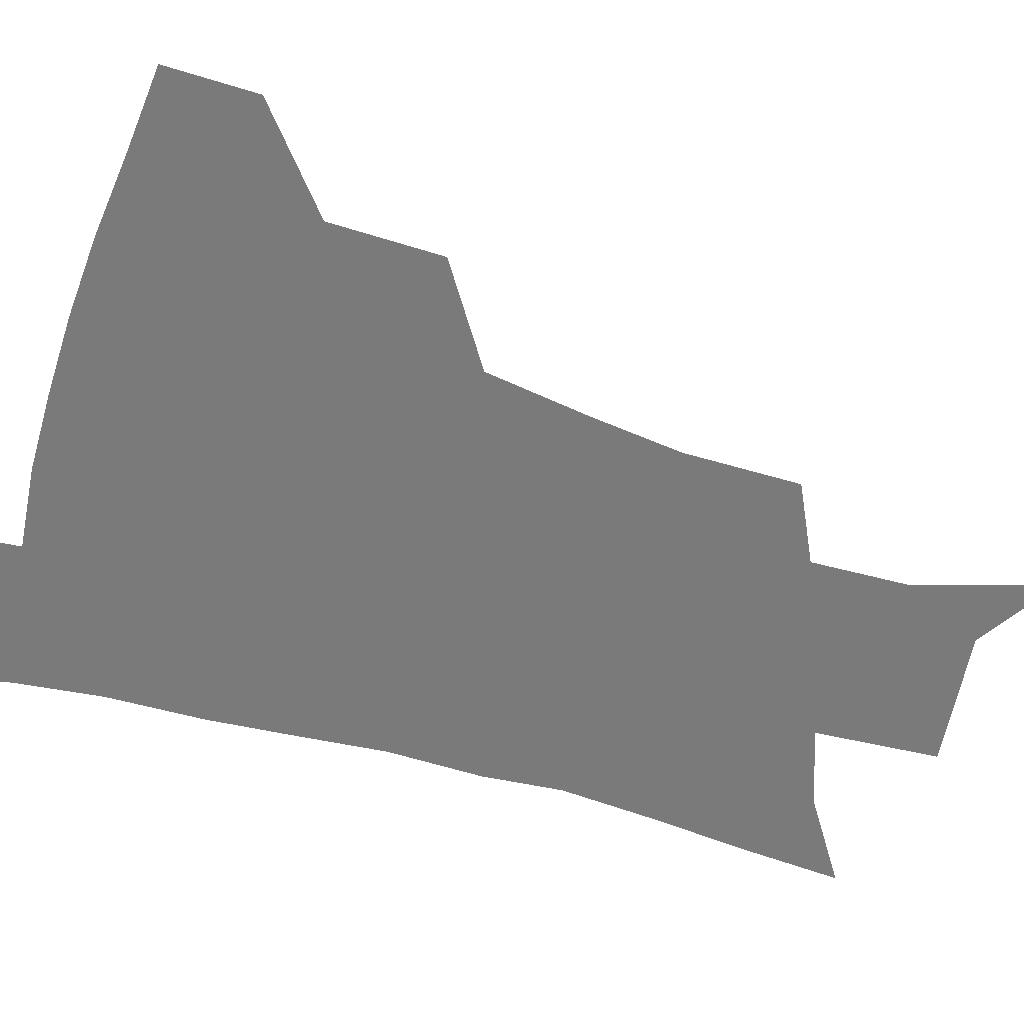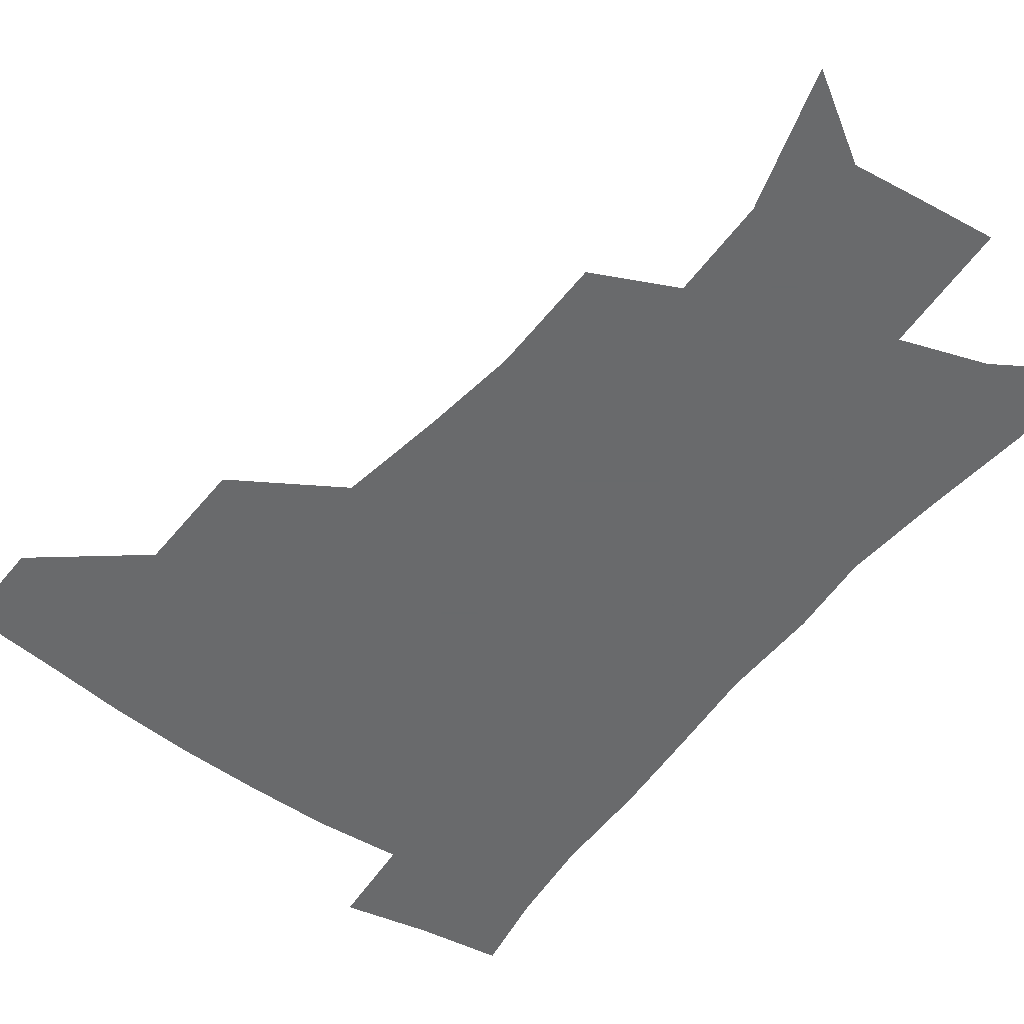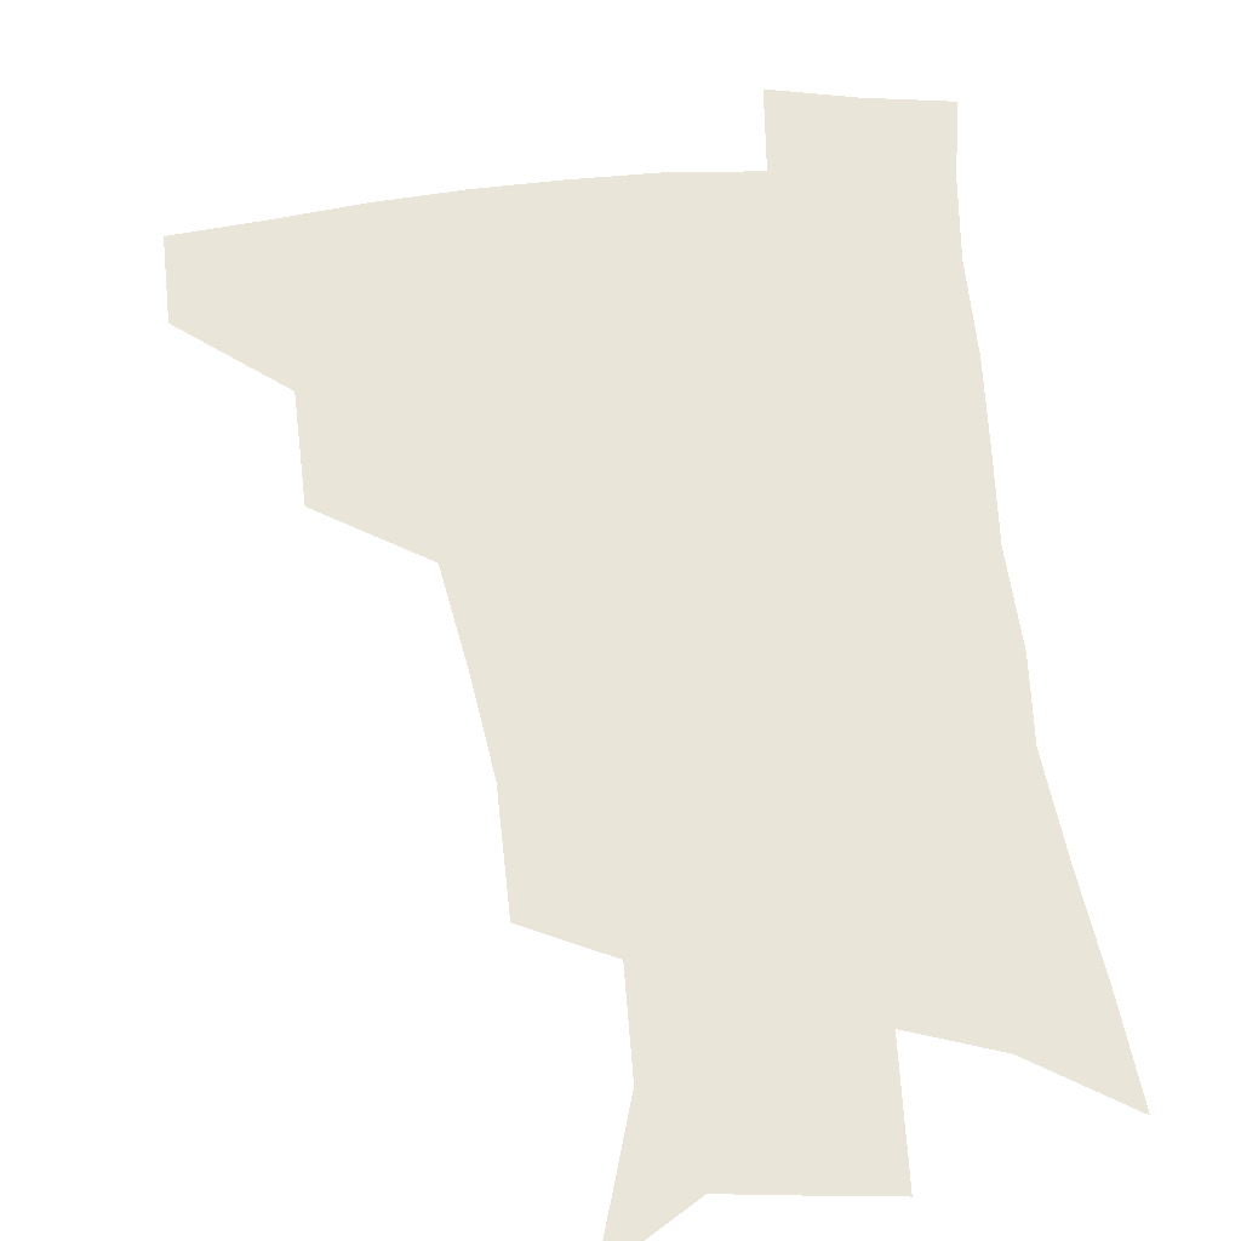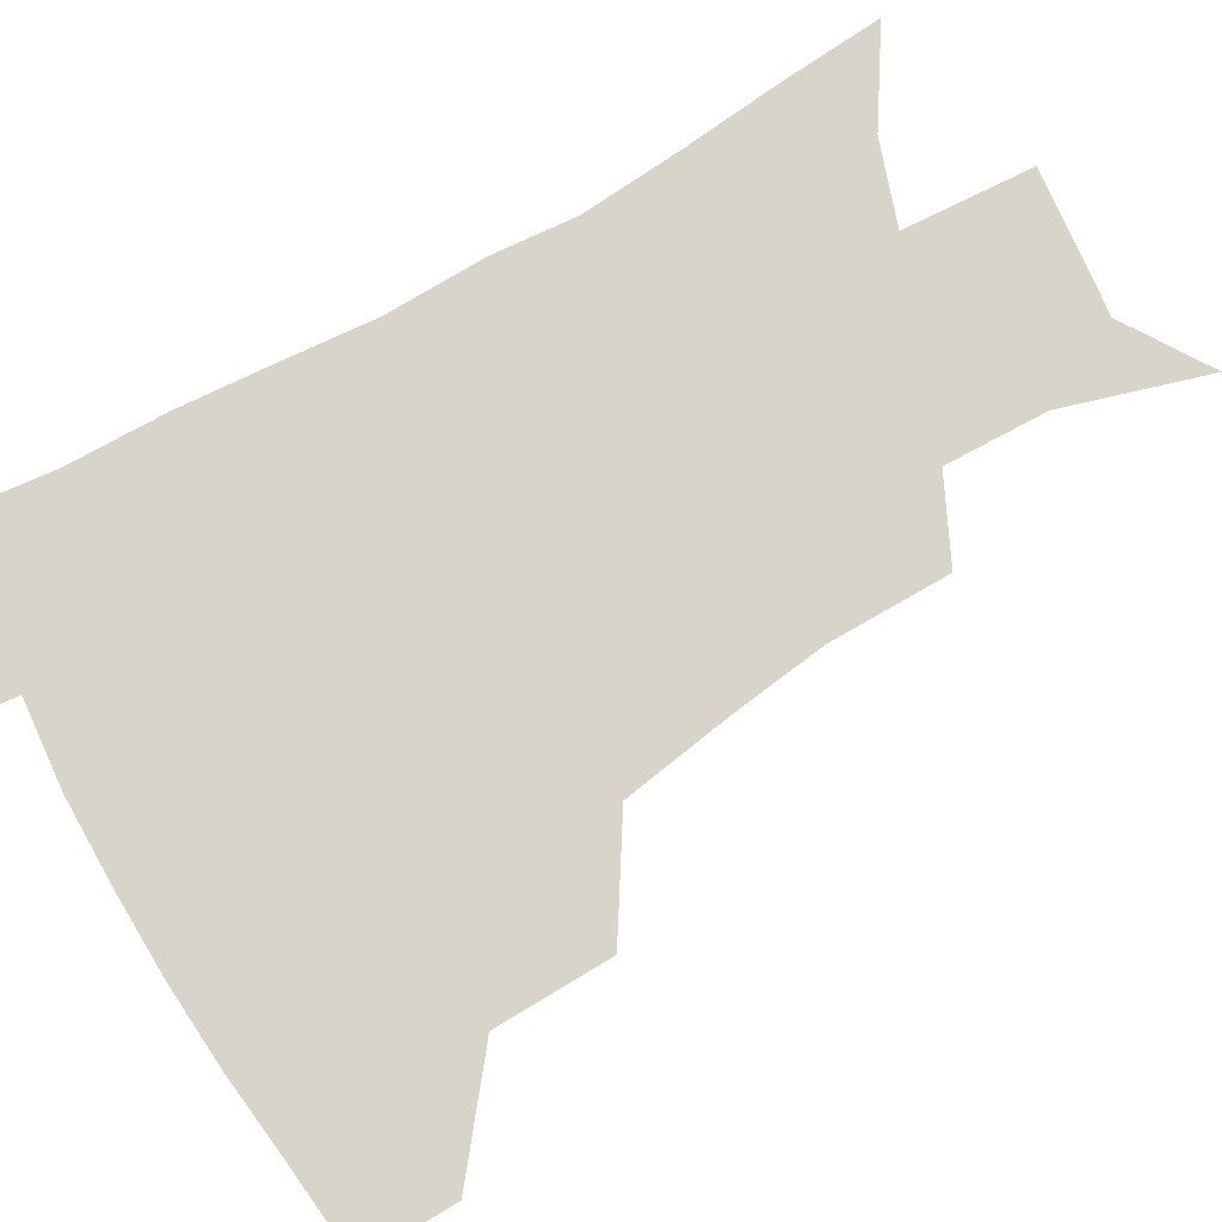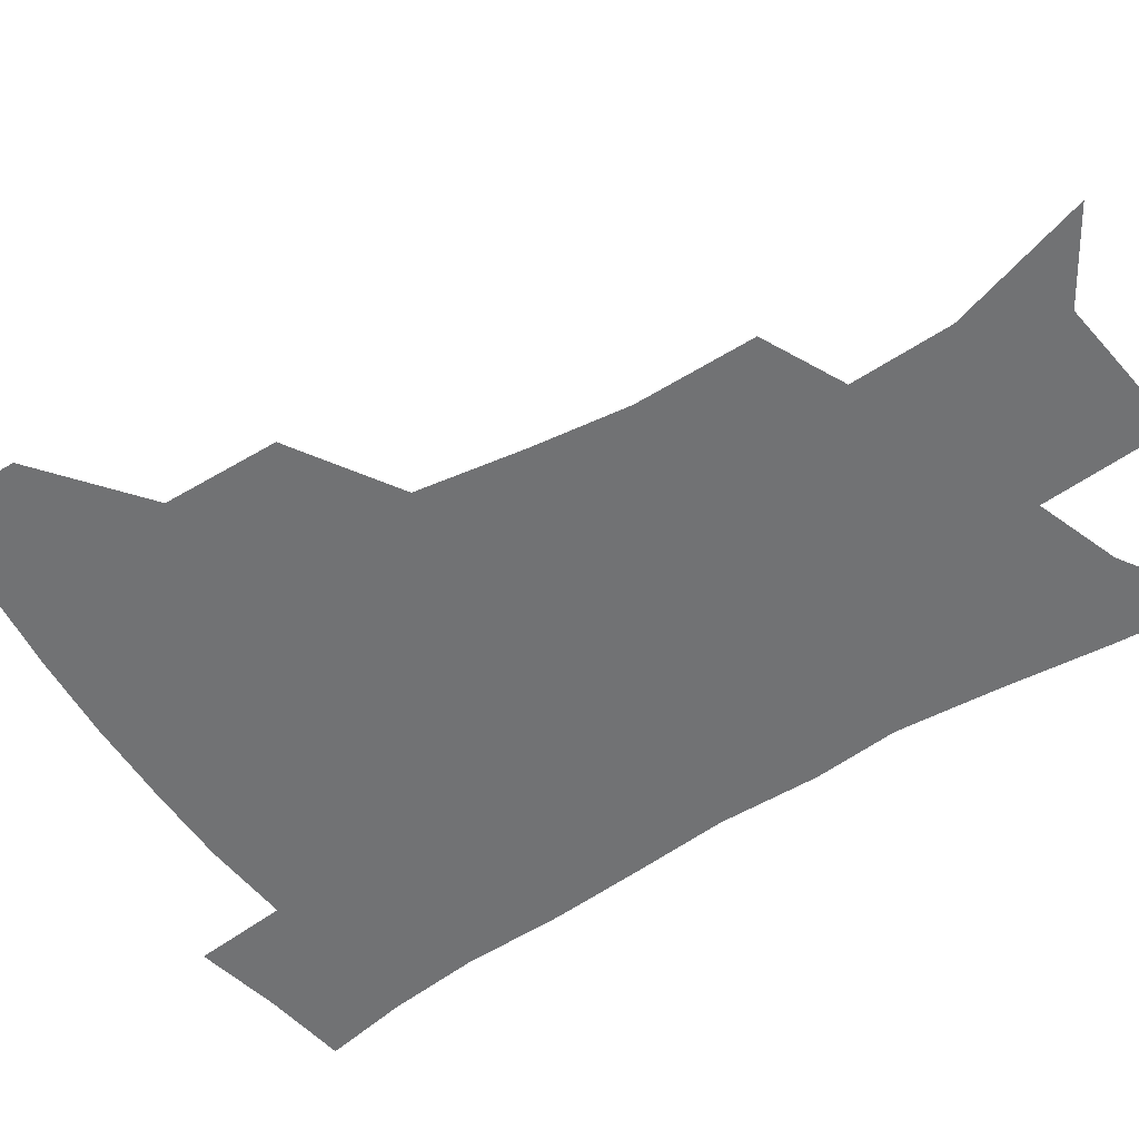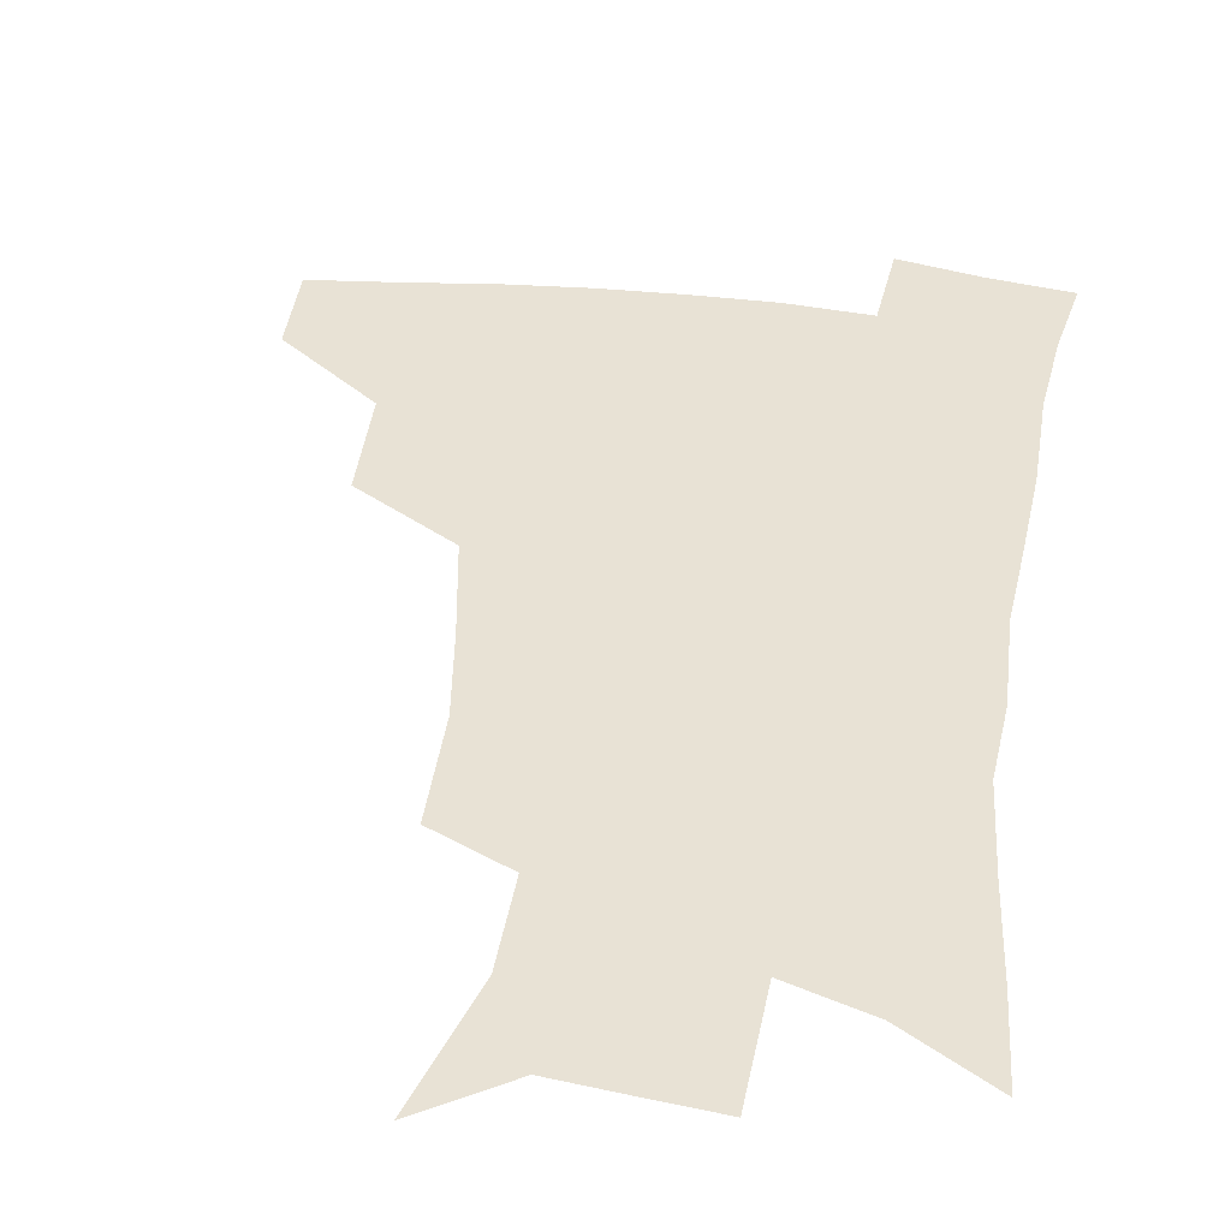
<metadata>
{"format":"obj","ext":"obj","renderer":"f3d","projection":"perspective","resolution":1024,"background":"white","views":[{"elev":-58.1,"azim":-106.6,"up":"+Z"},{"elev":-52.9,"azim":-36.8,"up":"+Z"},{"elev":58.4,"azim":-5.8,"up":"+Z"},{"elev":75.3,"azim":-119.7,"up":"+Z"},{"elev":-55.5,"azim":-56.6,"up":"+Z"},{"elev":40.7,"azim":8.3,"up":"+Z"}]}
</metadata>
<code>
v 484.1 445 0
v 483.5 476.4 0
v 519.3 379 0
v 518.4 417.7 0
v 516.9 449.6 0
v 513.8 479.4 0
v 564.6 248.5 0
v 564.3 288.7 0
v 560 321.1 0
v 554.1 357.1 0
v 550.7 393.2 0
v 548.7 424.2 0
v 547.3 453 0
v 543.2 482.8 0
v 576.8 154.3 0
v 590.8 201.4 0
v 591.6 235.4 0
v 588.6 269.7 0
v 586.8 305.6 0
v 582.9 334.9 0
v 579.6 367.9 0
v 578 400.1 0
v 577 428.9 0
v 575.2 455.5 0
v 572.3 484.8 0
v 605.2 172.2 0
v 612.9 212.9 0
v 611.9 244.3 0
v 610.6 281.6 0
v 608.5 312.2 0
v 606.2 342.7 0
v 604.6 373.6 0
v 603.6 402.4 0
v 603.3 429.9 0
v 603.1 456.7 0
v 601.1 485.5 0
v 629.2 169.3 0
v 634.2 217.4 0
v 633.3 250.8 0
v 631.9 282.7 0
v 630.3 314.7 0
v 629.4 343 0
v 628.5 375.7 0
v 628.7 403.7 0
v 629.5 430.8 0
v 630.6 456.8 0
v 629.6 485.3 0
v 653.9 166.5 0
v 656.3 210 0
v 655.1 247.5 0
v 653.2 282.6 0
v 652.4 312.8 0
v 652.6 340.8 0
v 652.1 373.1 0
v 653.4 400.7 0
v 654.8 429 0
v 656.6 456.3 0
v 659.1 482.7 0
v 661.8 514 0
v 684.1 200.4 0
v 679.2 239.3 0
v 676.4 274.1 0
v 675.4 305.5 0
v 675.9 335.2 0
v 676.9 365.1 0
v 677.5 396.4 0
v 680.3 424.2 0
v 682.3 453.4 0
v 686.1 479.4 0
v 690.3 507.7 0
v 714.3 181.2 0
v 711.4 215.3 0
v 707.5 250.7 0
v 704.5 285.1 0
v 706.6 313.4 0
v 705.6 347.4 0
v 708 378.5 0
v 710.1 410.3 0
v 710.5 444.9 0
v 713.6 475.3 0
v 718.5 503.4 0
f 4 5 1
f 1 5 2
f 5 6 2
f 10 11 3
f 3 11 4
f 11 12 4
f 4 12 5
f 12 13 5
f 5 13 6
f 13 14 6
f 17 18 7
f 7 18 8
f 18 19 8
f 8 19 9
f 19 20 9
f 9 20 10
f 20 21 10
f 10 21 11
f 21 22 11
f 11 22 12
f 22 23 12
f 12 23 13
f 23 24 13
f 13 24 14
f 24 25 14
f 15 26 16
f 26 27 16
f 16 27 17
f 27 28 17
f 17 28 18
f 28 29 18
f 18 29 19
f 29 30 19
f 19 30 20
f 30 31 20
f 20 31 21
f 31 32 21
f 21 32 22
f 32 33 22
f 22 33 23
f 33 34 23
f 23 34 24
f 34 35 24
f 24 35 25
f 35 36 25
f 26 37 27
f 37 38 27
f 27 38 28
f 38 39 28
f 28 39 29
f 39 40 29
f 29 40 30
f 40 41 30
f 30 41 31
f 41 42 31
f 31 42 32
f 42 43 32
f 32 43 33
f 43 44 33
f 33 44 34
f 44 45 34
f 34 45 35
f 45 46 35
f 35 46 36
f 46 47 36
f 37 48 38
f 48 49 38
f 38 49 39
f 49 50 39
f 39 50 40
f 50 51 40
f 40 51 41
f 51 52 41
f 41 52 42
f 52 53 42
f 42 53 43
f 53 54 43
f 43 54 44
f 54 55 44
f 44 55 45
f 55 56 45
f 45 56 46
f 56 57 46
f 46 57 47
f 57 58 47
f 49 60 50
f 60 61 50
f 50 61 51
f 61 62 51
f 51 62 52
f 62 63 52
f 52 63 53
f 63 64 53
f 53 64 54
f 64 65 54
f 54 65 55
f 65 66 55
f 55 66 56
f 66 67 56
f 56 67 57
f 67 68 57
f 57 68 58
f 68 69 58
f 58 69 59
f 69 70 59
f 60 71 61
f 71 72 61
f 61 72 62
f 72 73 62
f 62 73 63
f 73 74 63
f 63 74 64
f 74 75 64
f 64 75 65
f 75 76 65
f 65 76 66
f 76 77 66
f 66 77 67
f 77 78 67
f 67 78 68
f 78 79 68
f 68 79 69
f 79 80 69
f 69 80 70
f 80 81 70

</code>
